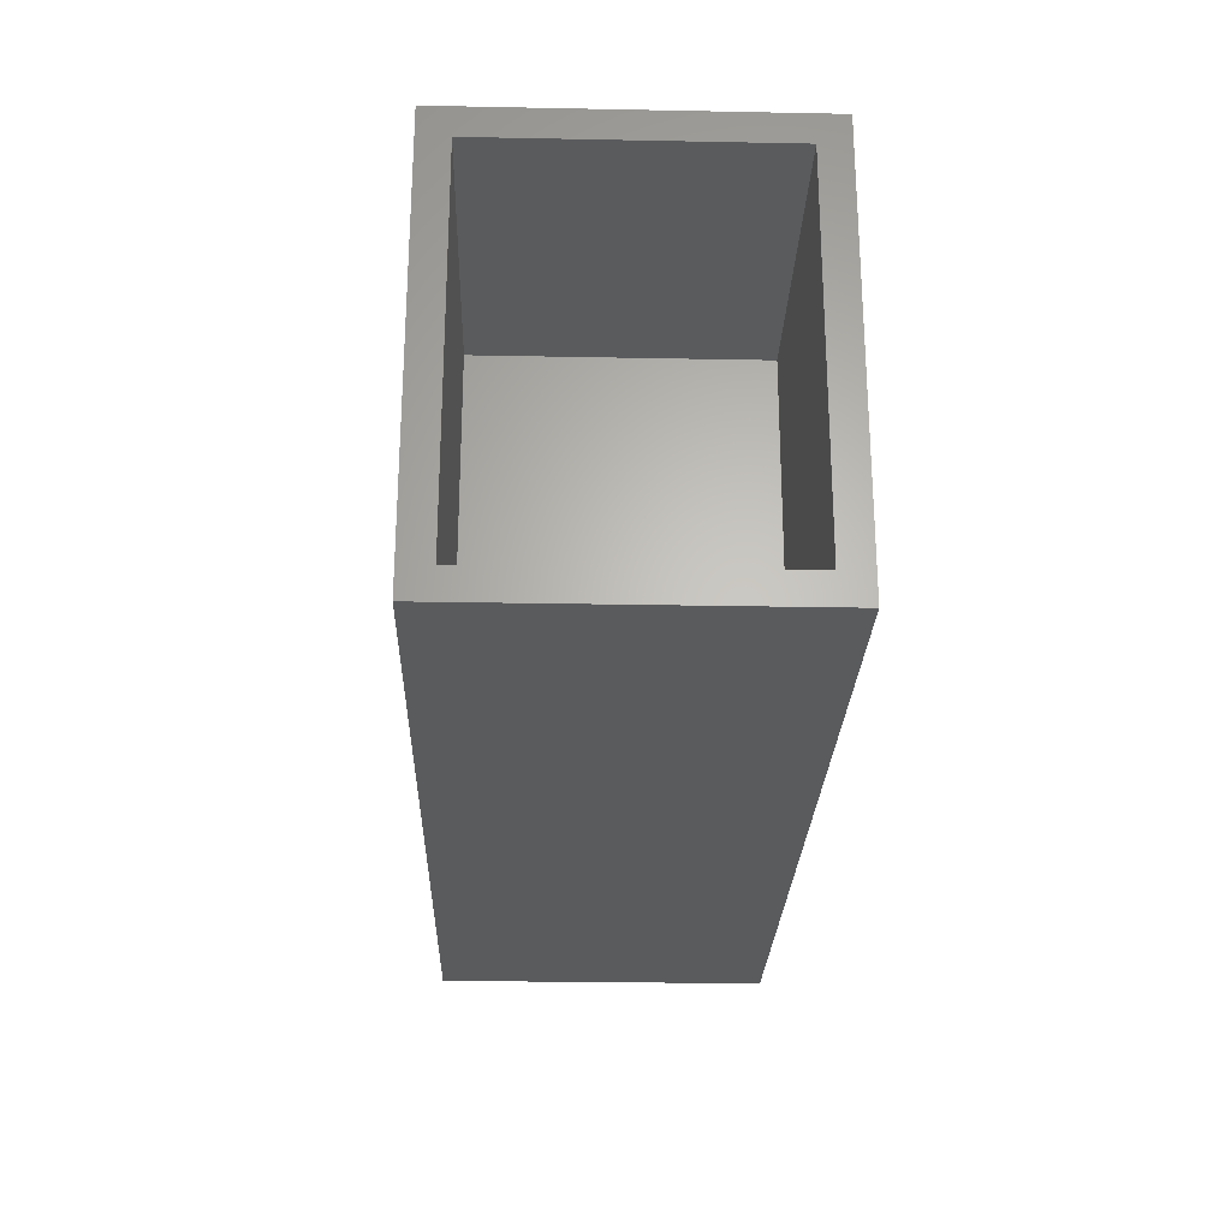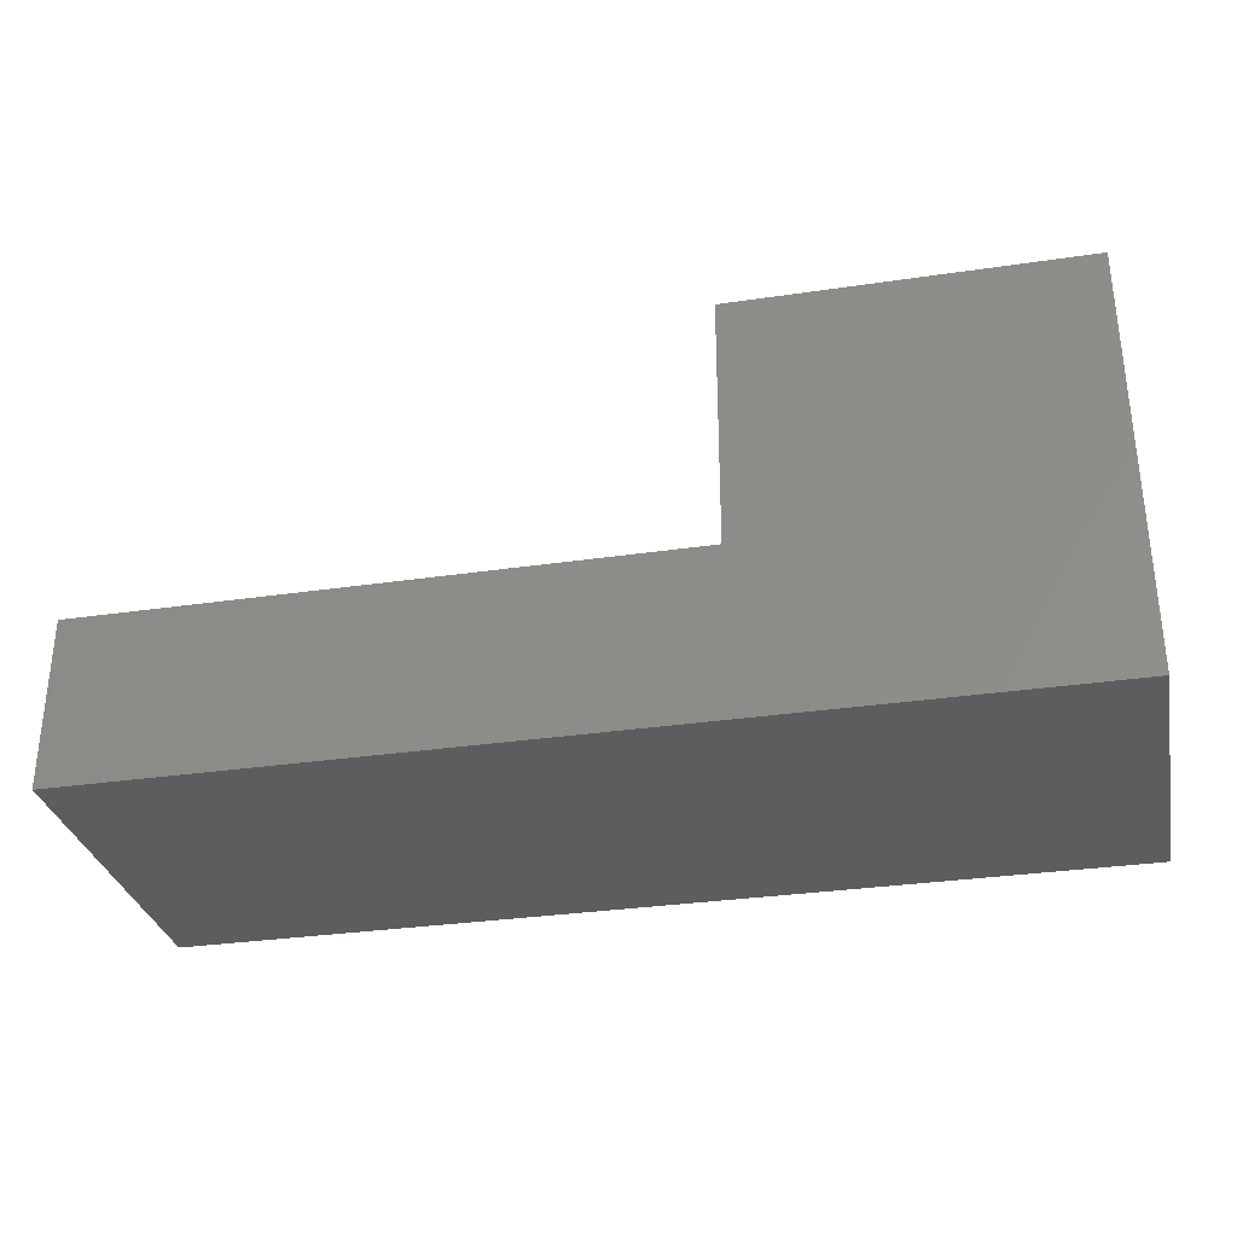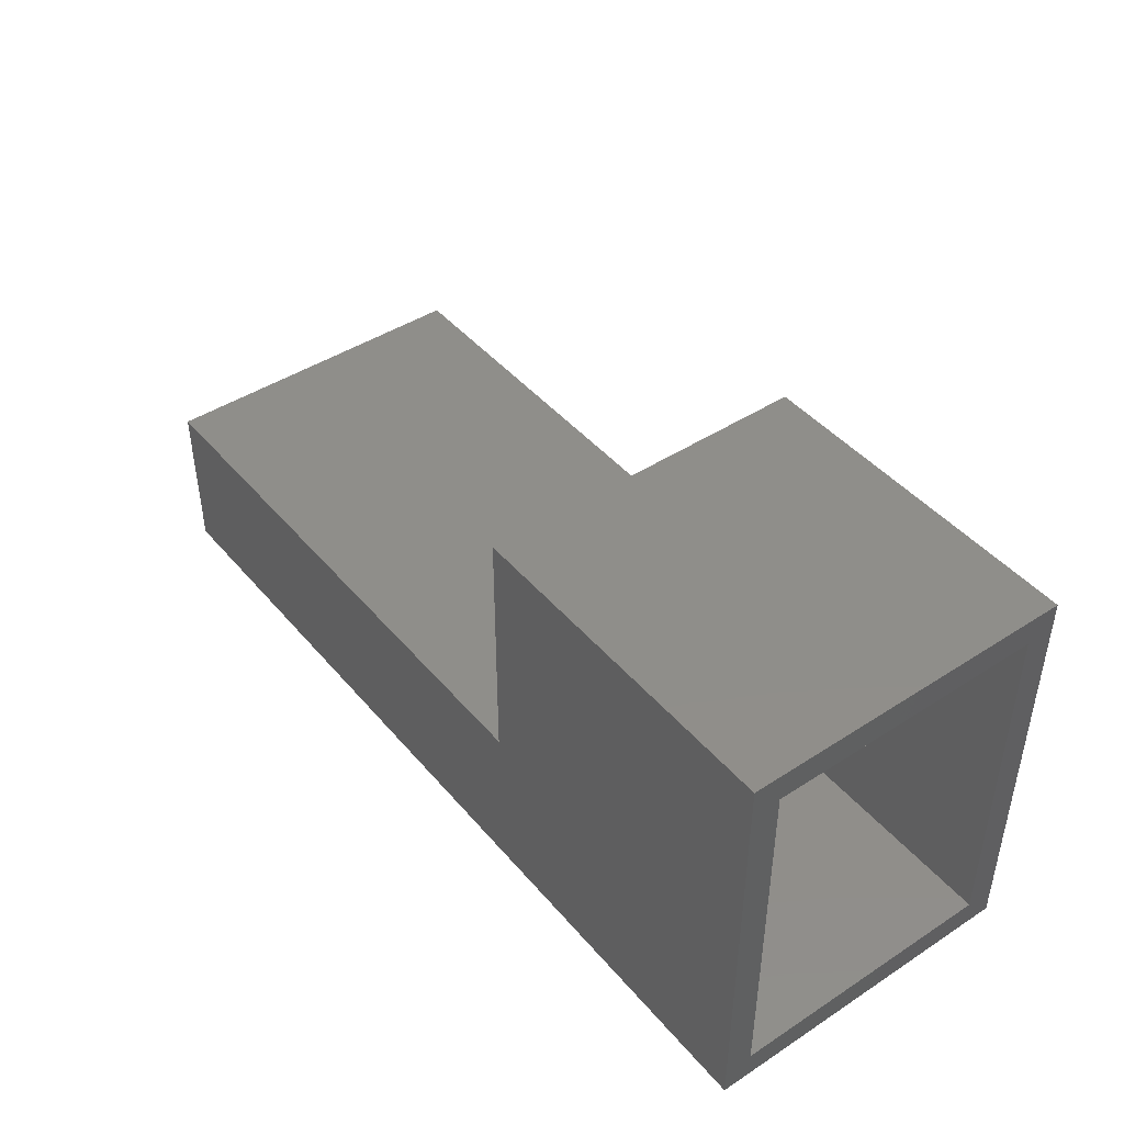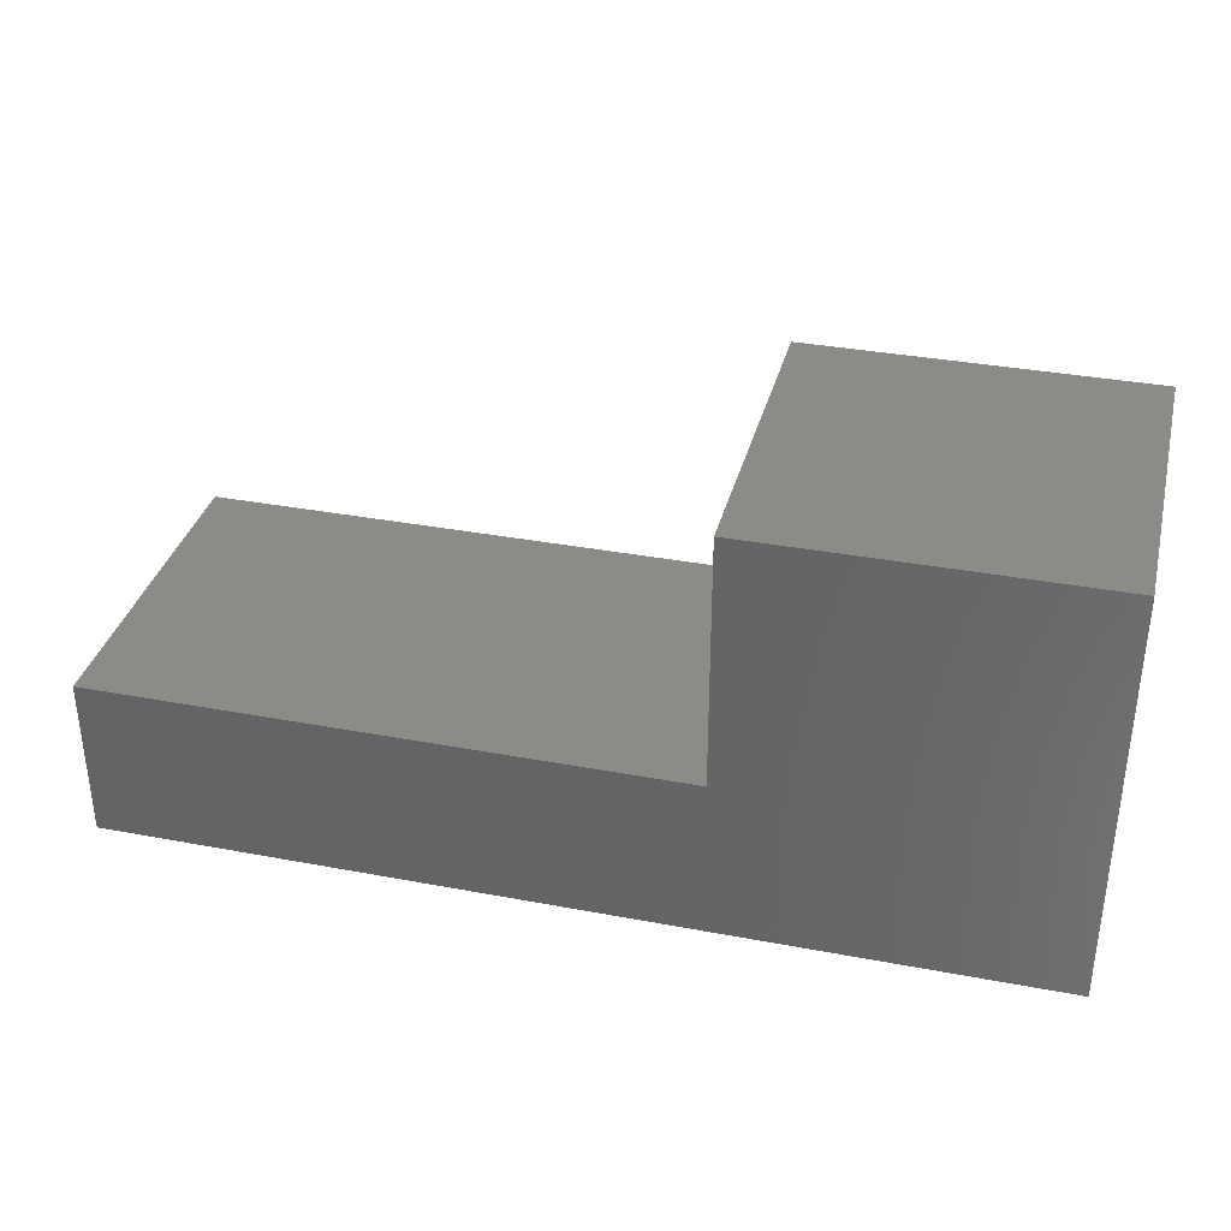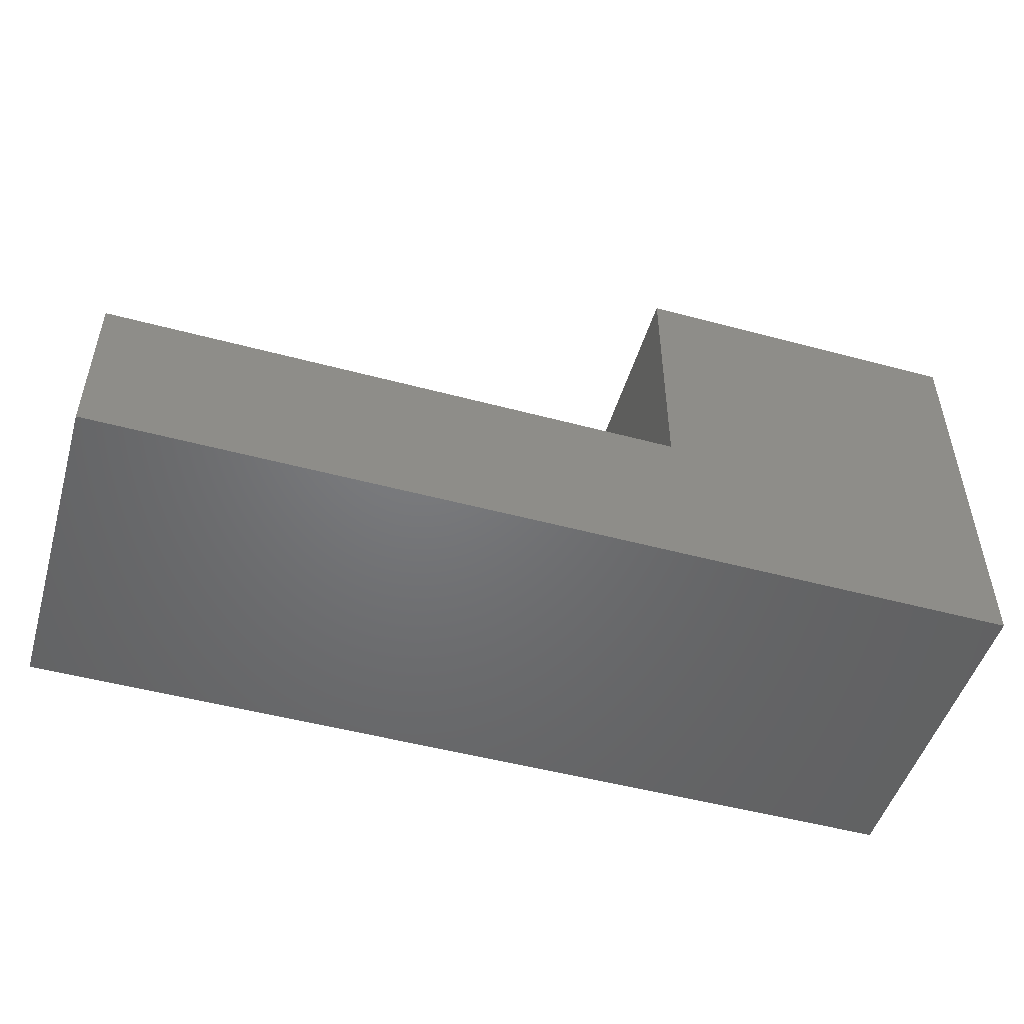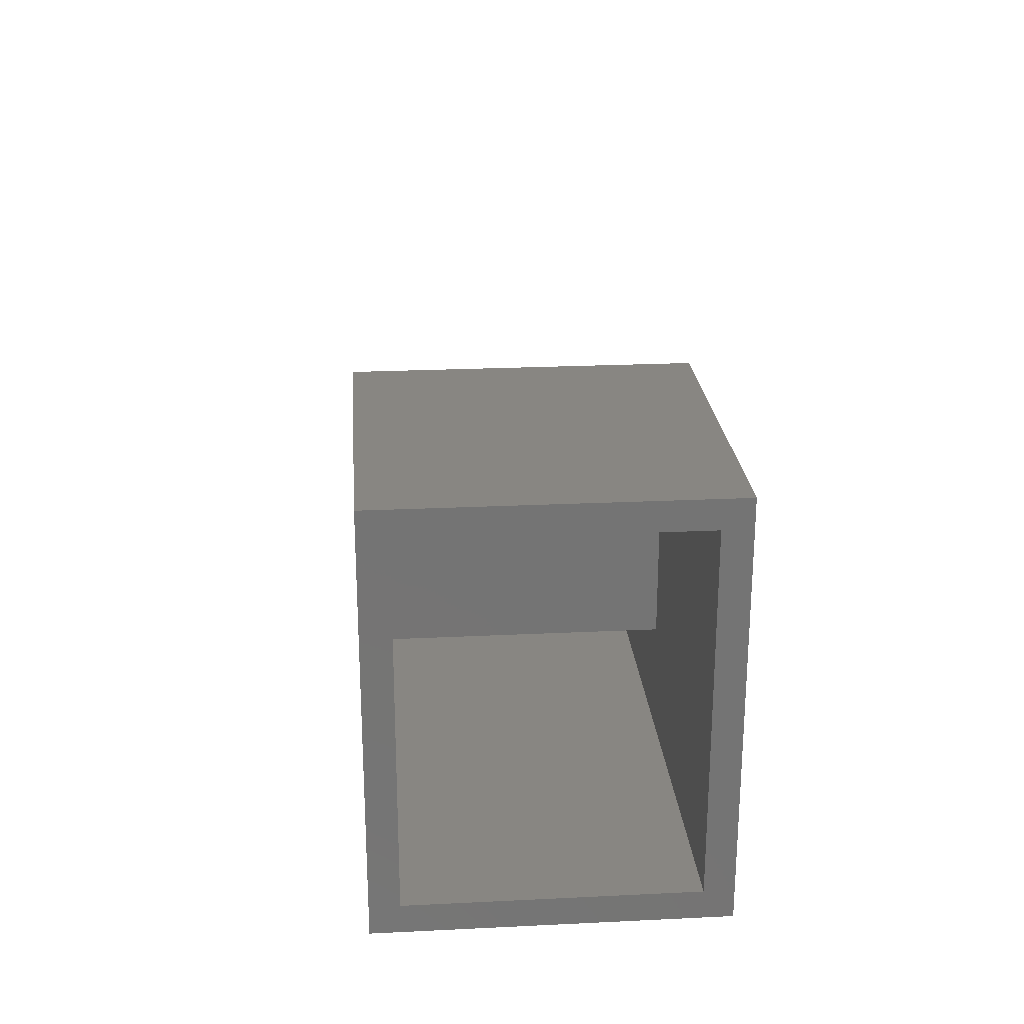
<metadata>
{"format":"stl","ext":"stl","renderer":"f3d","projection":"perspective","resolution":1024,"background":"white","views":[{"elev":-25.2,"azim":-91.8,"up":"+Z"},{"elev":-31.6,"azim":-168.2,"up":"+Z"},{"elev":44.1,"azim":-127.2,"up":"+Z"},{"elev":34.9,"azim":-165.9,"up":"+Z"},{"elev":-49.7,"azim":163.5,"up":"+Z"},{"elev":23.7,"azim":-94.6,"up":"+Z"}]}
</metadata>
<code>
# stl→obj: 24 verts, 44 faces
v 0 -0.2734 0
v 1.435e-18 -0.25 0.02344
v 0 0 0
v 1.435e-18 -0.02344 0.02344
v 2.1e-17 0 0.343
v 1.957e-17 -0.02344 0.3196
v 2.1e-17 -0.2734 0.343
v 1.957e-17 -0.25 0.3196
v 0.7344 -0.25 0.02344
v 0.7344 -0.02344 0.02344
v 0.2558 -0.25 0.3196
v 0.2558 -0.02344 0.3196
v 0.7344 -0.02344 0.1122
v 0.2558 -0.02344 0.1122
v 0.7344 -0.25 0.1122
v 0.2558 -0.25 0.1122
v 0.2792 -0.2734 0.343
v 0.2792 -0.2734 0.1356
v 0.7578 -0.2734 0.1356
v 0.7578 -0.2734 -4.64e-17
v 0.2792 0 0.343
v 0.2792 0 0.1356
v 0.7578 0 0.1356
v 0.7578 0 -4.64e-17
f 1 2 3
f 3 2 4
f 3 4 5
f 5 4 6
f 5 6 7
f 7 6 8
f 7 8 1
f 1 8 2
f 2 9 4
f 4 9 10
f 11 8 12
f 12 8 6
f 10 13 4
f 4 13 14
f 4 14 6
f 6 14 12
f 9 2 15
f 15 2 16
f 2 8 16
f 16 8 11
f 10 9 13
f 13 9 15
f 15 16 13
f 13 16 14
f 14 16 12
f 12 16 11
f 17 7 18
f 18 7 1
f 18 1 19
f 19 1 20
f 21 22 5
f 5 22 3
f 22 23 3
f 3 23 24
f 17 21 7
f 7 21 5
f 22 21 18
f 18 21 17
f 19 23 18
f 18 23 22
f 24 23 20
f 20 23 19
f 1 3 20
f 20 3 24

</code>
